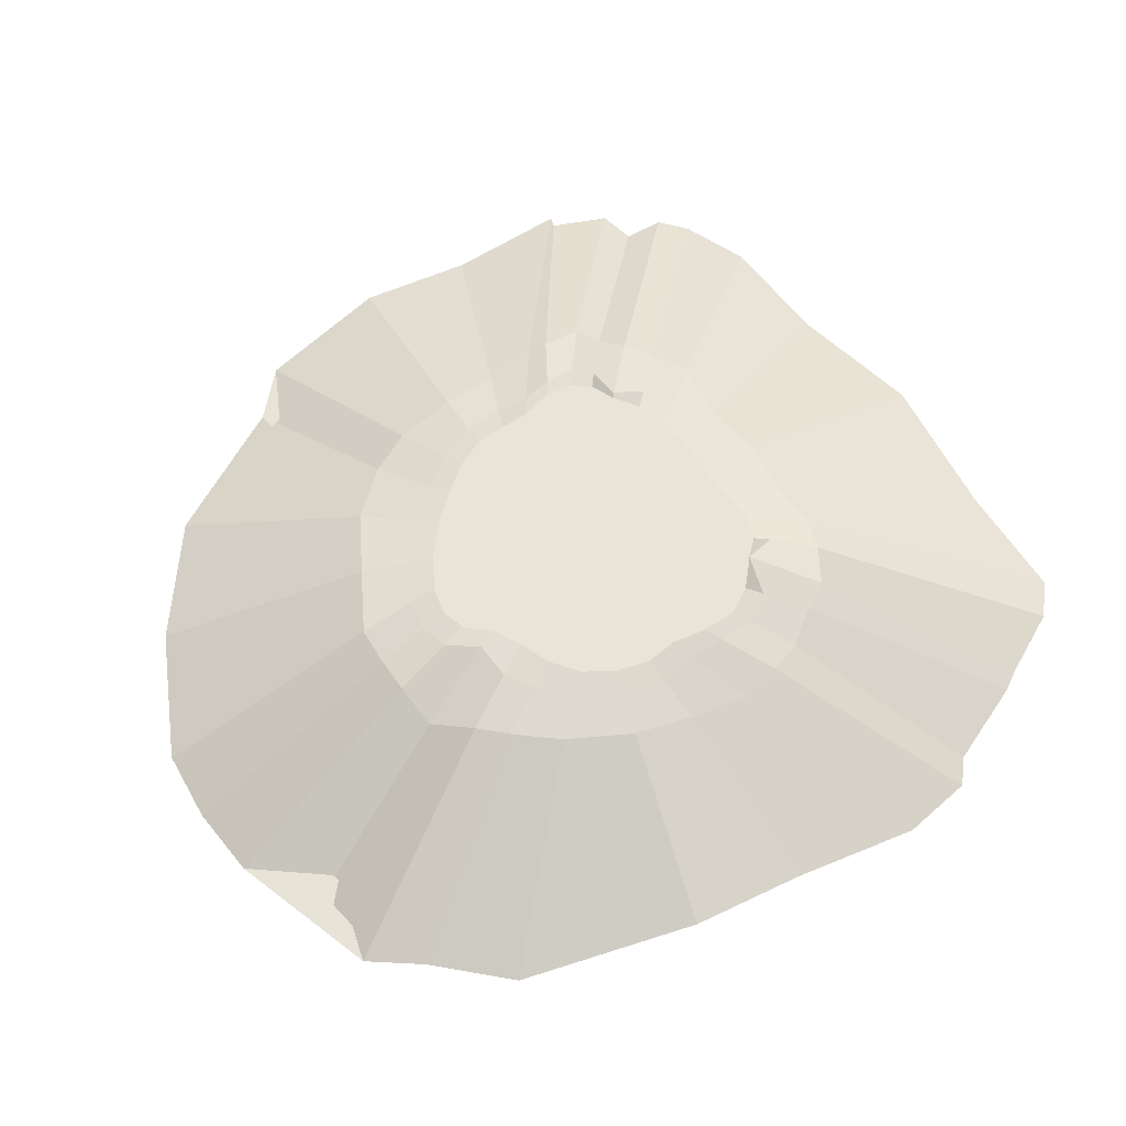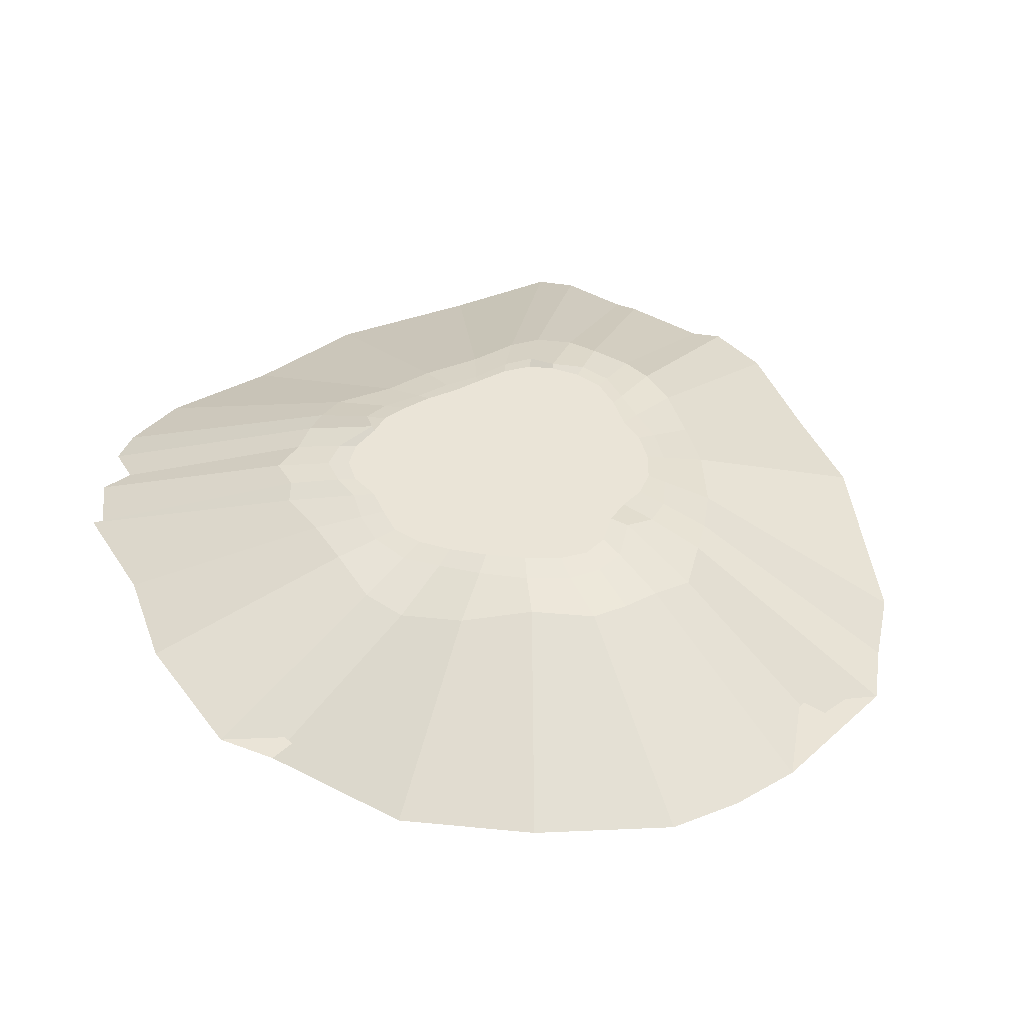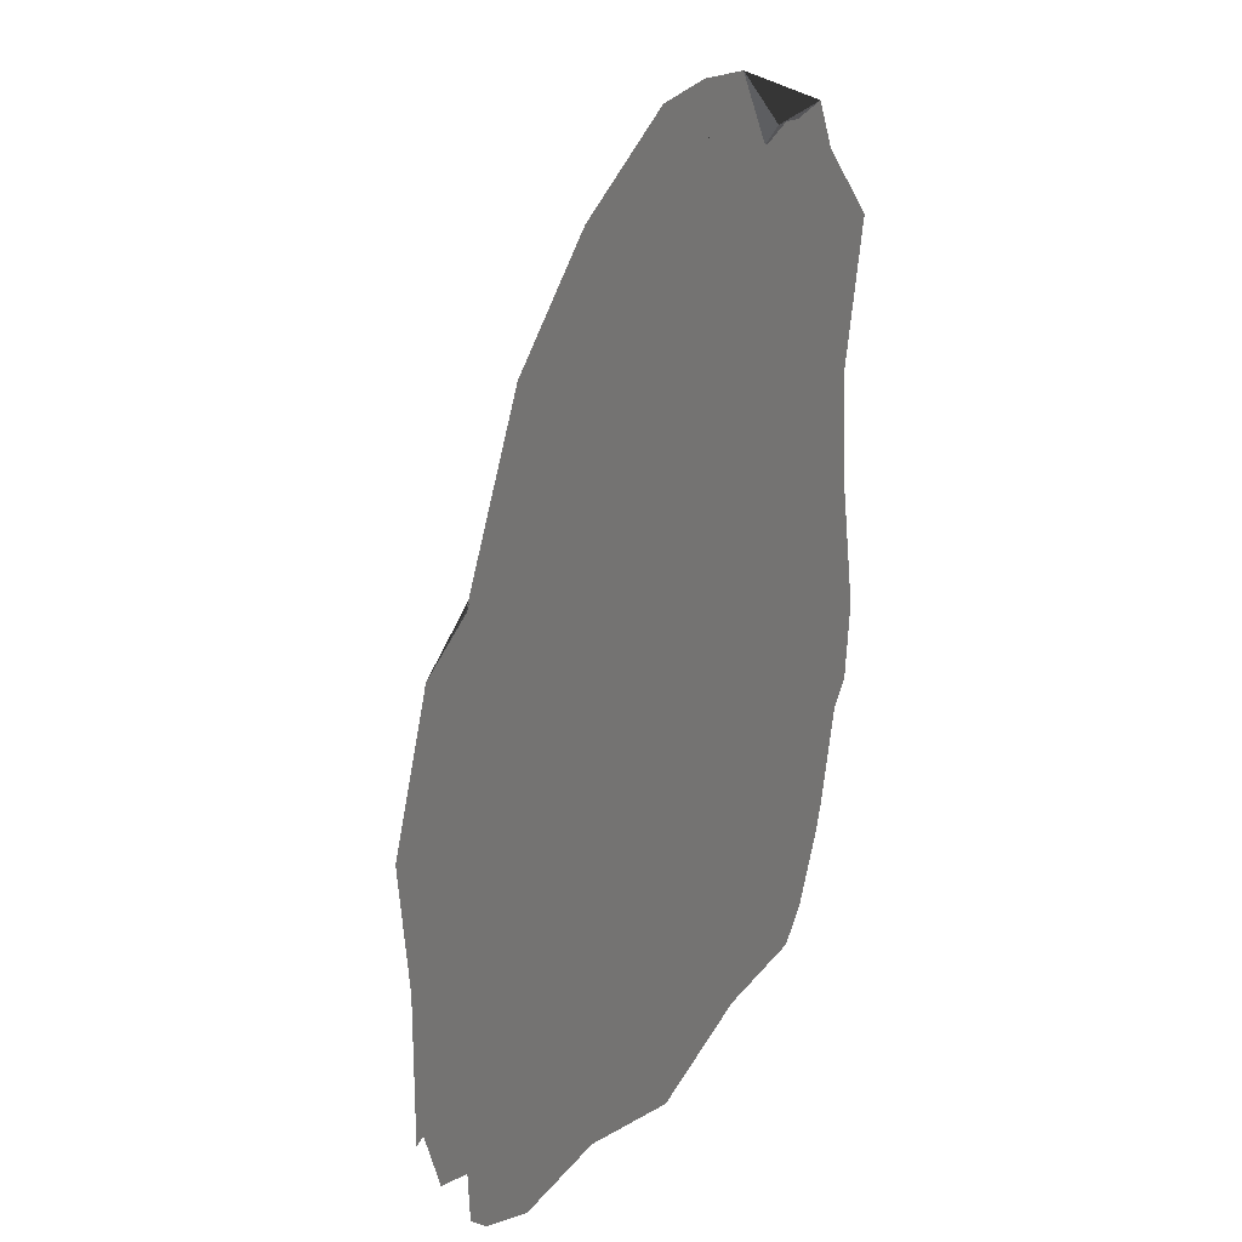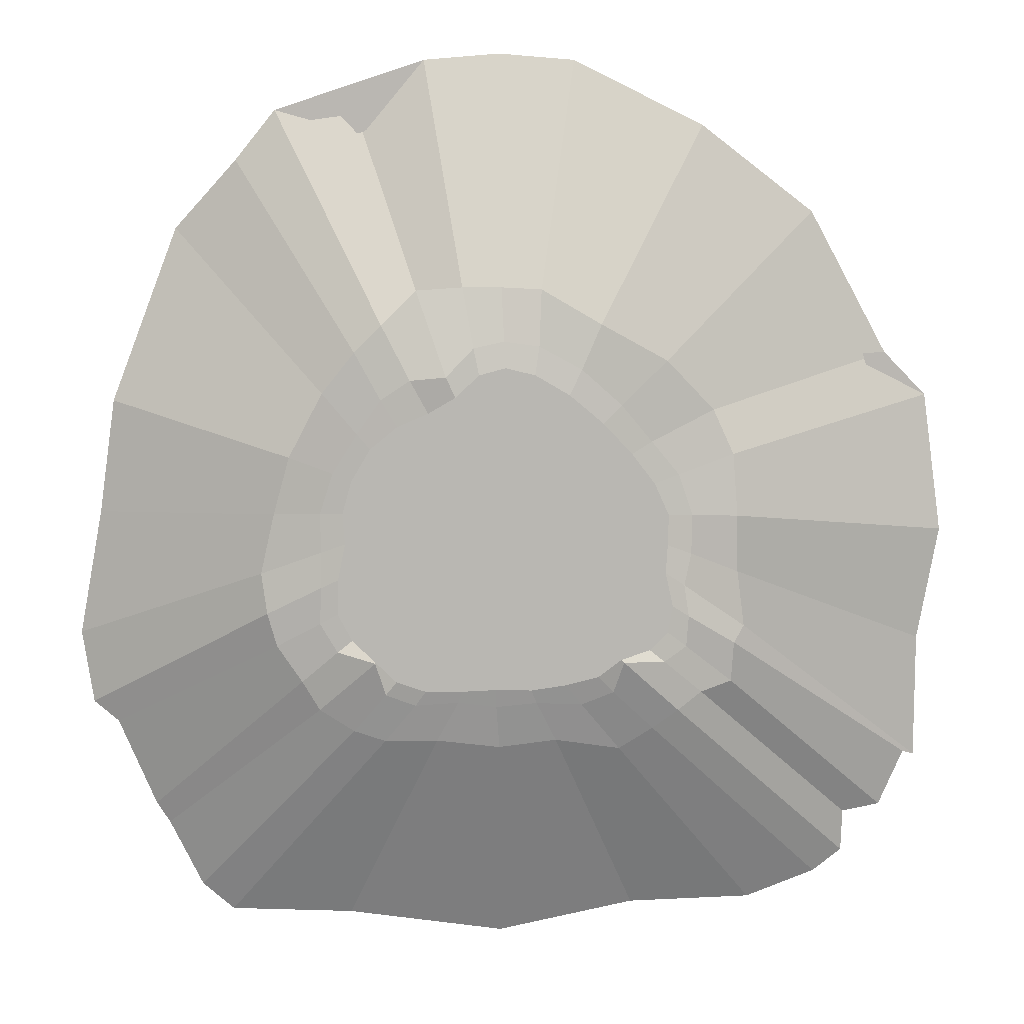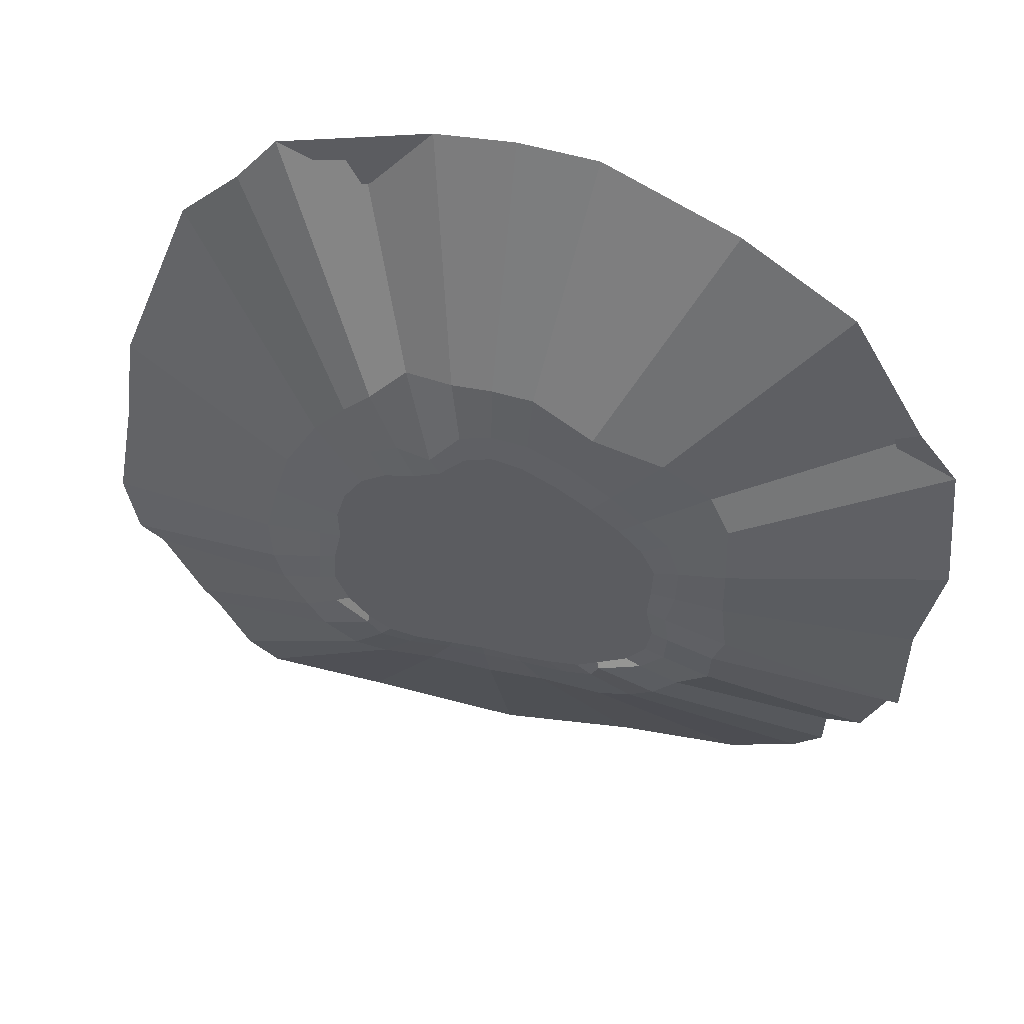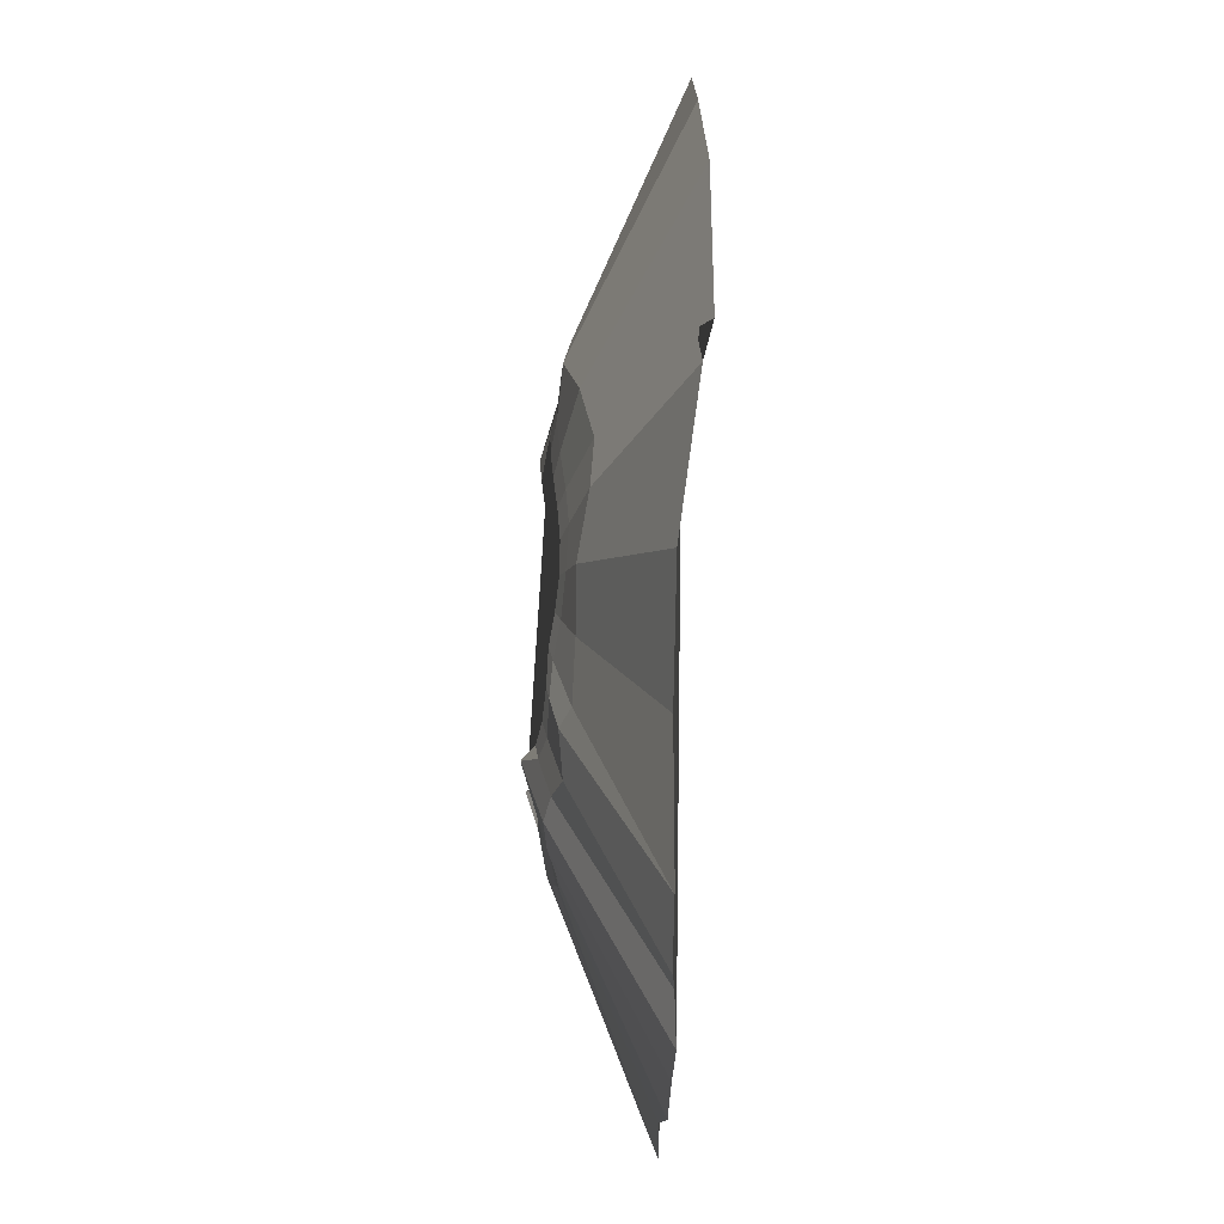
<metadata>
{"format":"obj","ext":"obj","renderer":"f3d","projection":"perspective","resolution":1024,"background":"white","views":[{"elev":59.0,"azim":56.1,"up":"+Y"},{"elev":41.3,"azim":-29.9,"up":"+Y"},{"elev":21.0,"azim":-64.3,"up":"+Z"},{"elev":10.3,"azim":178.4,"up":"+Z"},{"elev":53.7,"azim":-166.9,"up":"+Z"},{"elev":-9.2,"azim":-91.2,"up":"+Z"}]}
</metadata>
<code>
o Cylinder_Cylinder.001
v -0.009151 0.1441 0.4189
v 0 -0.1616 1.196
v 0.05748 0.1504 0.4016
v 0.1938 -0.1617 1.18
v 0.1172 0.1622 0.3469
v 0.3659 -0.1699 1.037
v 0.1856 0.1552 0.306
v 0.5801 -0.1769 1.053
v 0.2641 0.1428 0.2707
v 0.6819 -0.1639 0.9258
v 0.333 0.1333 0.2123
v 0.8427 -0.1858 0.749
v 0.3813 0.1295 0.1303
v 1.003 -0.08402 0.3109
v 0.4048 0.1315 0.04649
v 1.043 -0.07833 0.01972
v 0.3988 0.1419 -0.02959
v 1.103 -0.08053 -0.3031
v 0.4168 0.1489 -0.1207
v 1.076 -0.07995 -0.4916
v 0.419 0.1549 -0.2085
v 1.013 -0.08053 -0.5462
v 0.382 0.1669 -0.2748
v 0.9188 -0.08676 -0.7747
v 0.3247 0.1781 -0.328
v 0.8854 -0.09005 -0.829
v 0.2707 0.1696 -0.3835
v 0.7999 -0.08431 -1.001
v 0.1958 0.1613 -0.4111
v 0.719 -0.08361 -1.071
v 0.1039 0.1568 -0.4127
v 0.4025 -0.07733 -1.081
v 0.01672 0.1568 -0.4087
v -0 -0.09074 -1.141
v -0.0743 0.1609 -0.4095
v -0.3518 -0.07733 -1.059
v -0.1627 0.1681 -0.3946
v -0.6684 -0.08361 -1.049
v -0.2451 0.1764 -0.3717
v -0.8466 -0.08431 -0.9792
v -0.3027 0.1854 -0.325
v -0.9212 -0.09005 -0.9223
v -0.3769 0.1705 -0.3028
v -0.9242 -0.08676 -0.8133
v -0.4233 0.1574 -0.2602
v -1.019 -0.08053 -0.7915
v -0.436 0.1497 -0.1933
v -1.081 -0.07995 -0.6457
v -0.4174 0.1451 -0.1076
v -1.109 -0.08053 -0.6531
v -0.4229 0.1327 -0.03771
v -1.108 -0.07833 -0.3303
v -0.4256 0.1234 0.03892
v -1.161 -0.08402 -0.03911
v -0.3891 0.1222 0.12
v -1.121 -0.1338 0.3126
v -0.3301 0.1276 0.1973
v -1.017 -0.1617 0.4218
v -0.2571 0.1365 0.2762
v -0.8174 -0.1652 0.7912
v -0.1708 0.1422 0.3495
v -0.5275 -0.1582 1.014
v -0.08381 0.143 0.4006
v -0.1938 -0.1617 1.18
v -8.3e-05 0.09436 0.6172
v 0.09825 0.09791 0.6178
v 0.2158 0.0768 0.6081
v 0.3034 0.1034 0.5234
v 0.3717 0.1042 0.4544
v 0.4545 0.09712 0.3503
v 0.5407 0.08941 0.1853
v 0.5814 0.08709 0.03877
v 0.6157 0.09358 -0.114
v 0.6 0.1187 -0.2139
v 0.5762 0.1225 -0.2981
v 0.5119 0.1377 -0.3885
v 0.468 0.1387 -0.4629
v 0.3797 0.1474 -0.5174
v 0.3007 0.1363 -0.5473
v 0.1678 0.128 -0.5494
v 0.006793 0.1207 -0.57
v -0.1386 0.1293 -0.5492
v -0.3026 0.1234 -0.5744
v -0.3872 0.1469 -0.5142
v -0.4524 0.1548 -0.4655
v -0.5127 0.139 -0.4211
v -0.5918 0.116 -0.398
v -0.5973 0.125 -0.2952
v -0.6249 0.09892 -0.2561
v -0.6072 0.0919 -0.115
v -0.6048 0.09103 0.03049
v -0.5952 0.06385 0.1865
v -0.5439 0.05428 0.2998
v -0.4218 0.08302 0.4293
v -0.2518 0.1166 0.5254
v -0.1011 0.09835 0.6122
v -0.005937 0.1295 0.4843
v 0.0713 0.138 0.4683
v 0.1409 0.1663 0.3986
v 0.2314 0.1394 0.3872
v 0.3055 0.1286 0.3365
v 0.3662 0.1235 0.2497
v 0.4292 0.1173 0.148
v 0.4626 0.1178 0.04395
v 0.4592 0.1301 -0.05273
v 0.4604 0.1421 -0.1423
v 0.4642 0.147 -0.235
v 0.4196 0.1624 -0.3058
v 0.3233 0.1971 -0.3277
v 0.2978 0.1676 -0.4181
v 0.2224 0.1548 -0.4492
v 0.1124 0.1498 -0.4433
v 0.01517 0.147 -0.4563
v -0.0883 0.1536 -0.4447
v -0.2037 0.156 -0.4487
v -0.2841 0.1711 -0.4129
v -0.3092 0.2021 -0.328
v -0.4151 0.1655 -0.3351
v -0.4719 0.1472 -0.299
v -0.478 0.1436 -0.2212
v -0.4663 0.1361 -0.1417
v -0.4845 0.1203 -0.06224
v -0.4868 0.1108 0.03658
v -0.4519 0.1045 0.1405
v -0.3819 0.1107 0.2262
v -0.3034 0.1227 0.3215
v -0.2023 0.1292 0.4128
v -0.09469 0.1277 0.4713
f 65 2 4 66
f 66 4 6 67
f 67 6 8 68
f 68 8 10 69
f 69 10 12 70
f 70 12 14 71
f 71 14 16 72
f 72 16 18 73
f 73 18 20 74
f 74 20 22 75
f 75 22 24 76
f 76 24 26 77
f 77 26 28 78
f 78 28 30 79
f 79 30 32 80
f 80 32 34 81
f 81 34 36 82
f 82 36 38 83
f 83 38 40 84
f 84 40 42 85
f 85 42 44 86
f 86 44 46 87
f 87 46 48 88
f 88 48 50 89
f 89 50 52 90
f 90 52 54 91
f 91 54 56 92
f 92 56 58 93
f 93 58 60 94
f 94 60 62 95
f 4 2 64 62 60 58 56 54 52 50 48 46 44 42 40 38 36 34 32 30 28 26 24 22 20 18 16 14 12 10 8 6
f 95 62 64 96
f 96 64 2 65
f 1 3 5 7 9 11 13 15 17 19 21 23 25 27 29 31 33 35 37 39 41 43 45 47 49 51 53 55 57 59 61 63
f 98 97 65 66
f 99 98 66 67
f 100 99 67 68
f 101 100 68 69
f 102 101 69 70
f 103 102 70 71
f 104 103 71 72
f 105 104 72 73
f 106 105 73 74
f 107 106 74 75
f 108 107 75 76
f 109 108 76 77
f 110 109 77 78
f 111 110 78 79
f 112 111 79 80
f 113 112 80 81
f 114 113 81 82
f 115 114 82 83
f 116 115 83 84
f 117 116 84 85
f 118 117 85 86
f 119 118 86 87
f 120 119 87 88
f 121 120 88 89
f 122 121 89 90
f 123 122 90 91
f 124 123 91 92
f 125 124 92 93
f 126 125 93 94
f 127 126 94 95
f 128 127 95 96
f 97 128 96 65
f 3 1 97 98
f 5 3 98 99
f 7 5 99 100
f 9 7 100 101
f 11 9 101 102
f 13 11 102 103
f 15 13 103 104
f 17 15 104 105
f 19 17 105 106
f 21 19 106 107
f 23 21 107 108
f 25 23 108 109
f 27 25 109 110
f 29 27 110 111
f 31 29 111 112
f 33 31 112 113
f 35 33 113 114
f 37 35 114 115
f 39 37 115 116
f 41 39 116 117
f 43 41 117 118
f 45 43 118 119
f 47 45 119 120
f 49 47 120 121
f 51 49 121 122
f 53 51 122 123
f 55 53 123 124
f 57 55 124 125
f 59 57 125 126
f 61 59 126 127
f 63 61 127 128
f 1 63 128 97

</code>
